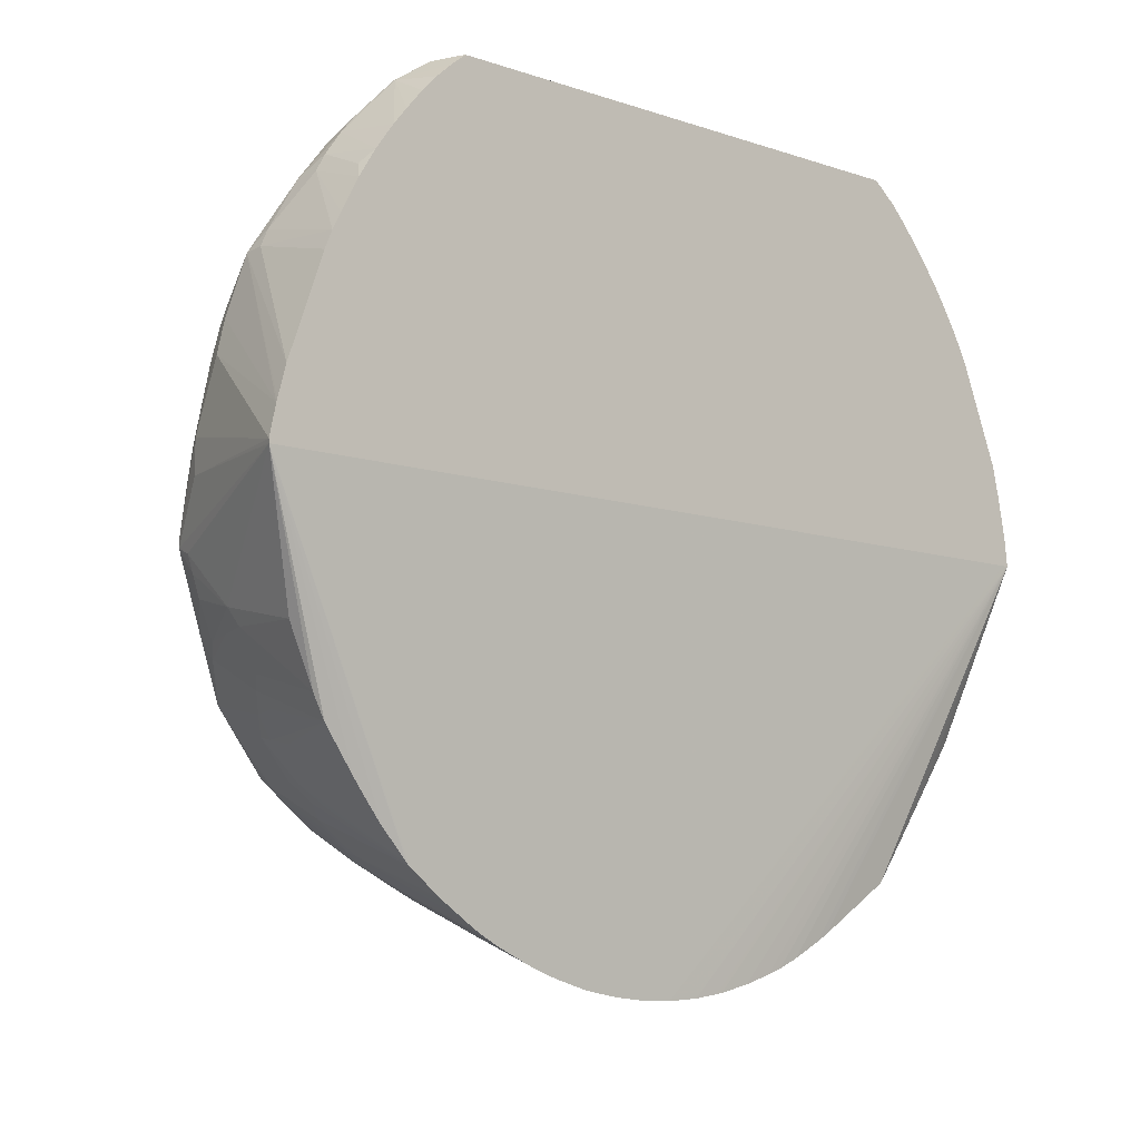
<metadata>
{"format":"obj","ext":"obj","renderer":"f3d","projection":"perspective","resolution":1024,"background":"white","views":[{"elev":-9.1,"azim":138.3,"up":"+Z"}]}
</metadata>
<code>
v -0.001054 -0.1415 0.001704
v -0.0007246 -0.1415 0.001704
v -0.001054 -0.1444 0.002736
v -0.004624 -0.1494 0.004765
v -0.004673 -0.1415 0.001943
v -0.04918 -0.1373 0.04887
v -0.04847 -0.1373 0.04886
v 0.002486 -0.1415 0.001772
v 0.0499 -0.1373 0.04886
v 0.002486 -0.1551 0.006708
v -0.001054 -0.1497 0.004671
v -0.004624 -0.1551 0.006853
v -0.007185 -0.1573 0.008038
v -0.007486 -0.1415 0.002352
v -0.0457 -0.15 0.0436
v -0.04552 -0.1558 0.04788
v -0.04576 -0.1571 0.05026
v -0.04576 -0.1571 0.052
v -0.04594 -0.1545 0.05634
v -0.04585 -0.1538 0.0599
v -0.04571 -0.1534 0.06194
v -0.04884 -0.1373 0.05179
v -0.008185 -0.1415 0.002463
v -0.01171 -0.1415 0.00329
v -0.0148 -0.1415 0.004253
v -0.01599 -0.1415 0.004662
v -0.01653 -0.1415 0.00485
v -0.01883 -0.1415 0.005873
v -0.02211 -0.1415 0.007595
v -0.02351 -0.1415 0.008405
v -0.02372 -0.1415 0.008532
v -0.03197 -0.1415 0.0138
v -0.03836 -0.1415 0.02271
v -0.04278 -0.1415 0.02898
v 0.005891 -0.1415 0.002096
v 0.006056 -0.1474 0.004227
v 0.0499 -0.1373 0.04898
v 0.04567 -0.1551 0.04921
v 0.04361 -0.1606 0.0434
v 0.04389 -0.1587 0.04264
v 0.04341 -0.1527 0.03707
v 0.04449 -0.1415 0.03471
v 0.0418 -0.1415 0.02852
v 0.04051 -0.1415 0.02597
v 0.03724 -0.1415 0.02127
v 0.03617 -0.1415 0.01984
v 0.03439 -0.1415 0.01753
v 0.03405 -0.1415 0.01714
v 0.03127 -0.1415 0.01403
v 0.03092 -0.1415 0.01369
v 0.02762 -0.1415 0.01114
v 0.02723 -0.1415 0.01085
v 0.02448 -0.1415 0.008993
v 0.0227 -0.1415 0.00785
v 0.02097 -0.1415 0.00693
v 0.0203 -0.1415 0.006597
v 0.01742 -0.1415 0.005285
v 0.017 -0.1415 0.005106
v 0.0165 -0.1415 0.004901
v 0.01389 -0.1415 0.003938
v 0.01339 -0.1415 0.003776
v 0.01035 -0.1415 0.002923
v 0.009655 -0.1415 0.002727
v 0.002486 -0.158 0.007791
v 0.006056 -0.1551 0.007041
v 0.006056 -0.1576 0.007953
v -0.001054 -0.158 0.007782
v 0.002486 -0.1598 0.008447
v -0.004624 -0.1596 0.008532
v -0.001054 -0.1598 0.008447
v -0.008185 -0.1622 0.01019
v -0.008301 -0.1586 0.008754
v -0.01175 -0.1587 0.009564
v -0.009572 -0.1566 0.008311
v -0.01013 -0.1463 0.004611
v -0.008185 -0.1487 0.005054
v -0.004624 -0.1622 0.009598
v -0.04394 -0.1515 0.03851
v -0.04361 -0.1587 0.04208
v -0.0424 -0.1609 0.03953
v -0.04263 -0.161 0.04208
v -0.04247 -0.1607 0.04466
v -0.04548 -0.1567 0.05438
v -0.04228 -0.1534 0.06545
v -0.0423 -0.15 0.0728
v -0.04342 -0.148 0.07059
v -0.0446 -0.148 0.06704
v -0.04713 -0.1373 0.0599
v -0.04794 -0.1373 0.05646
v -0.01371 -0.1535 0.008157
v -0.01398 -0.143 0.0045
v -0.01635 -0.1419 0.004918
v -0.01609 -0.1522 0.008618
v -0.01718 -0.1499 0.008174
v -0.01792 -0.148 0.007825
v -0.02049 -0.146 0.008302
v -0.0213 -0.1436 0.007859
v -0.02368 -0.1417 0.008549
v -0.03093 -0.1559 0.01928
v -0.03252 -0.1549 0.02056
v -0.03547 -0.158 0.02539
v -0.03602 -0.1551 0.02474
v -0.03821 -0.1522 0.02649
v -0.02423 -0.1497 0.01179
v -0.02404 -0.1601 0.01547
v -0.02844 -0.1587 0.0184
v -0.04192 -0.1527 0.03345
v -0.04187 -0.1593 0.03716
v -0.04258 -0.1583 0.03841
v -0.03893 -0.1622 0.03248
v 0.006056 -0.1444 0.003153
v 0.008744 -0.1467 0.004449
v 0.04992 -0.1373 0.0493
v 0.04567 -0.1551 0.05278
v 0.04361 -0.1606 0.04436
v 0.03699 -0.1644 0.03426
v 0.03693 -0.1644 0.03139
v 0.04049 -0.1614 0.03565
v 0.0425 -0.1587 0.03851
v 0.04331 -0.1587 0.04086
v 0.04083 -0.1589 0.03465
v 0.04189 -0.1551 0.03495
v 0.04285 -0.1515 0.03519
v 0.04086 -0.1517 0.0311
v 0.03985 -0.153 0.02972
v 0.03913 -0.1517 0.02799
v 0.03672 -0.1551 0.02558
v 0.0372 -0.1515 0.02493
v 0.03687 -0.1444 0.02181
v 0.03654 -0.1468 0.02226
v 0.03643 -0.157 0.02596
v 0.03346 -0.1551 0.02169
v 0.03238 -0.1521 0.01935
v 0.03179 -0.1551 0.0199
v 0.0295 -0.1574 0.01869
v 0.0256 -0.1568 0.01539
v 0.02517 -0.1488 0.01213
v 0.02278 -0.1509 0.01135
v 0.02229 -0.1429 0.008098
v 0.02144 -0.1453 0.008541
v 0.02028 -0.1442 0.007578
v 0.01907 -0.1469 0.00797
v 0.01811 -0.1492 0.008405
v 0.01686 -0.1517 0.008763
v 0.01574 -0.1507 0.007885
v 0.01493 -0.1426 0.004662
v 0.01464 -0.1531 0.008311
v 0.01257 -0.1436 0.004279
v 0.01113 -0.146 0.004722
v 0.006056 -0.1594 0.008609
v 0.002486 -0.1622 0.009428
v -0.001054 -0.1622 0.009419
v -0.008185 -0.1667 0.01213
v -0.01159 -0.1623 0.01109
v -0.0145 -0.1611 0.0114
v -0.01175 -0.1559 0.008558
v -0.004624 -0.1655 0.01107
v -0.001045 -0.1661 0.01112
v 0.0001485 -0.1677 0.01175
v -0.03861 -0.1641 0.03298
v -0.03861 -0.1641 0.03406
v -0.03671 -0.1644 0.03466
v -0.03671 -0.1639 0.03645
v -0.04028 -0.1609 0.04506
v -0.0431 -0.1571 0.05505
v -0.04028 -0.1581 0.05278
v -0.04028 -0.1534 0.06555
v -0.04028 -0.1528 0.06733
v -0.03672 -0.1497 0.07578
v -0.04028 -0.1515 0.07059
v -0.04028 -0.1502 0.07351
v -0.04236 -0.148 0.07303
v -0.03531 -0.1464 0.08345
v -0.03868 -0.1465 0.07978
v -0.04278 -0.1373 0.0708
v -0.01554 -0.1588 0.01085
v -0.01895 -0.1588 0.01237
v -0.01687 -0.1602 0.01188
v -0.01971 -0.148 0.008677
v -0.0202 -0.1563 0.01201
v -0.02109 -0.1539 0.01157
v -0.0227 -0.1588 0.01426
v -0.03098 -0.1631 0.02283
v -0.03202 -0.1587 0.02175
v -0.02861 -0.1658 0.02174
v -0.03466 -0.1622 0.02637
v -0.03597 -0.1622 0.02816
v -0.0378 -0.1551 0.0272
v -0.02416 -0.1675 0.01899
v -0.02601 -0.1661 0.01979
v -0.02808 -0.1678 0.02222
v -0.0279 -0.1606 0.01883
v -0.01727 -0.1677 0.01527
v -0.03776 -0.1622 0.0307
v 0.009452 -0.1551 0.007723
v 0.008142 -0.1571 0.008149
v 0.04922 -0.1373 0.05254
v 0.04594 -0.1515 0.0599
v 0.04466 -0.1544 0.0599
v 0.04431 -0.1575 0.05278
v 0.04449 -0.158 0.04921
v 0.04386 -0.1571 0.05505
v 0.04171 -0.1607 0.04483
v 0.03814 -0.1631 0.03851
v 0.02946 -0.1676 0.02625
v 0.02946 -0.1676 0.02538
v 0.03647 -0.1642 0.02945
v 0.02911 -0.1673 0.02301
v 0.03986 -0.1602 0.03327
v 0.04051 -0.1551 0.03205
v 0.03814 -0.1551 0.02782
v 0.03311 -0.1645 0.0257
v 0.03305 -0.1574 0.02217
v 0.0296 -0.165 0.02212
v 0.02758 -0.1586 0.01769
v 0.02509 -0.1587 0.01577
v 0.0233 -0.1587 0.01457
v 0.02209 -0.1533 0.01179
v 0.01878 -0.1572 0.01167
v 0.0167 -0.1585 0.01118
v 0.01547 -0.1609 0.01155
v 0.01319 -0.1587 0.009965
v 0.01052 -0.1563 0.008422
v 0.009452 -0.1584 0.00895
v 0.009617 -0.1622 0.01054
v 0.006056 -0.1622 0.009794
v 0.003573 -0.1674 0.01183
v 0.002428 -0.1661 0.01112
v 0.001186 -0.1677 0.01175
v -0.004624 -0.1673 0.0119
v -0.008185 -0.1693 0.01359
v -0.01169 -0.1695 0.01448
v -0.01532 -0.1684 0.01494
v -0.001045 -0.169 0.01281
v -0.004624 -0.1693 0.01321
v -0.03547 -0.1646 0.02886
v -0.02862 -0.1678 0.02426
v -0.02861 -0.1676 0.02625
v -0.03671 -0.1632 0.03851
v -0.03315 -0.1646 0.03481
v -0.02959 -0.1466 0.08425
v -0.03672 -0.1503 0.074
v -0.03315 -0.1477 0.08129
v -0.03315 -0.1466 0.08394
v -0.03868 -0.1453 0.07978
v -0.04145 -0.1444 0.07451
v -0.02602 -0.1447 0.08878
v -0.02896 -0.1439 0.08878
v -0.02926 -0.1438 0.08878
v -0.03182 -0.1434 0.0871
v -0.03547 -0.1444 0.08368
v -0.04208 -0.1389 0.07242
v -0.04104 -0.1373 0.07408
v -0.0322 -0.1651 0.02521
v -0.03266 -0.1621 0.02412
v -0.02179 -0.1683 0.01827
v -0.01045 -0.1712 0.01521
v 0.04913 -0.1373 0.05287
v 0.04375 -0.1502 0.06959
v 0.0451 -0.1515 0.06347
v 0.04408 -0.1537 0.06347
v 0.0436 -0.1534 0.06543
v 0.04171 -0.1581 0.05278
v 0.04171 -0.1593 0.04921
v 0.04171 -0.1594 0.04886
v 0.04171 -0.1602 0.0466
v 0.03814 -0.162 0.04208
v 0.03457 -0.1646 0.03481
v 0.02745 -0.1677 0.02636
v 0.01675 -0.1697 0.0207
v 0.009617 -0.1713 0.01586
v 0.01162 -0.1712 0.01558
v 0.01162 -0.1712 0.01527
v 0.02672 -0.168 0.02176
v 0.02271 -0.1681 0.0185
v 0.02508 -0.1665 0.01938
v 0.02742 -0.1657 0.02075
v 0.02259 -0.161 0.01505
v 0.0201 -0.1585 0.01279
v 0.01784 -0.1596 0.01212
v 0.01811 -0.1671 0.01552
v 0.01572 -0.1682 0.01505
v 0.01295 -0.1694 0.01468
v 0.01285 -0.1654 0.01283
v 0.01285 -0.1621 0.01131
v 0.009617 -0.1663 0.0123
v 0.01144 -0.164 0.01177
v 0.006056 -0.1653 0.01118
v 0.006056 -0.167 0.01201
v 0.009617 -0.1693 0.01386
v 0.006056 -0.1693 0.01337
v 0.002428 -0.169 0.01282
v -0.008185 -0.1713 0.01502
v 0.002486 -0.1714 0.01482
v -0.001054 -0.1714 0.01482
v -0.004624 -0.1714 0.01487
v -0.01045 -0.1712 0.01569
v -0.02601 -0.1682 0.02426
v -0.01888 -0.1696 0.0207
v -0.008185 -0.1713 0.01598
v -0.01532 -0.1697 0.0207
v -0.02245 -0.1684 0.02426
v -0.02601 -0.1677 0.02636
v -0.007835 -0.145 0.08878
v -0.0221 -0.145 0.08878
v -0.02568 -0.1448 0.08878
v -0.038 -0.1373 0.07874
v -0.03919 -0.1373 0.07699
v -0.03955 -0.1442 0.07801
v -0.03528 -0.1414 0.0835
v -0.02984 -0.141 0.08878
v -0.02982 -0.1406 0.08878
v -0.03174 -0.1408 0.08703
v 0.04823 -0.1373 0.05619
v 0.04381 -0.148 0.06973
v 0.04303 -0.148 0.07151
v 0.04028 -0.1472 0.07672
v 0.0408 -0.1501 0.07342
v 0.04171 -0.1534 0.06553
v 0.04171 -0.1542 0.06347
v 0.03815 -0.1496 0.07575
v 0.03815 -0.1503 0.07397
v 0.03457 -0.1639 0.0366
v 0.03458 -0.149 0.07773
v 0.01675 -0.145 0.08878
v 0.01319 -0.1697 0.0207
v 0.002486 -0.1714 0.01611
v 0.006056 -0.1714 0.01607
v 0.009617 -0.1713 0.01513
v 0.006056 -0.1714 0.01493
v -0.001054 -0.1714 0.01611
v -0.004624 -0.1714 0.01611
v -0.004624 -0.1708 0.01789
v -0.0362 -0.1373 0.0811
v -0.03271 -0.1373 0.08516
v -0.03478 -0.1373 0.08287
v -0.02959 -0.1398 0.08878
v -0.03132 -0.1373 0.0866
v 0.04438 -0.1373 0.06704
v 0.04357 -0.1373 0.06895
v 0.04032 -0.1444 0.07676
v 0.03935 -0.1444 0.07855
v 0.03757 -0.1444 0.08105
v 0.03731 -0.1469 0.08065
v 0.03388 -0.1465 0.08375
v 0.03101 -0.1466 0.08417
v 0.02389 -0.1451 0.08842
v 0.002486 -0.1708 0.01789
v 0.02032 -0.145 0.08878
v -0.02986 -0.1373 0.08781
v -0.0286 -0.1373 0.08878
v 0.04265 -0.1373 0.07075
v 0.04074 -0.1373 0.07442
v 0.04 -0.1385 0.07606
v 0.03889 -0.1373 0.07745
v 0.03692 -0.1373 0.08019
v 0.03284 -0.1425 0.08669
v 0.03613 -0.1444 0.08283
v 0.03284 -0.1428 0.08669
v 0.03406 -0.1441 0.08491
v 0.03101 -0.1435 0.08751
v 0.02772 -0.1442 0.08878
v 0.02386 -0.1449 0.08878
v 0.02859 -0.1373 0.08878
v 0.03544 -0.1373 0.08201
v 0.03366 -0.1373 0.08413
v 0.03199 -0.1373 0.08588
v 0.03018 -0.1373 0.08749
v 0.02937 -0.1393 0.08878
v 0.02993 -0.141 0.08878
f 1 2 3
f 1 3 4
f 1 4 5
f 1 5 6
f 1 6 7
f 1 7 9
f 1 9 2
f 2 8 3
f 2 9 8
f 3 8 10
f 3 10 11
f 3 11 4
f 4 12 13
f 4 13 14
f 4 14 5
f 4 11 12
f 5 14 6
f 6 15 16
f 6 16 17
f 6 17 18
f 6 18 19
f 6 19 20
f 6 20 21
f 6 21 22
f 6 22 89
f 6 89 88
f 6 88 175
f 6 175 253
f 6 253 308
f 6 308 307
f 6 307 334
f 6 334 336
f 6 336 335
f 6 335 338
f 6 338 350
f 6 350 351
f 6 351 364
f 6 364 368
f 6 368 367
f 6 367 366
f 6 366 365
f 6 365 356
f 6 356 355
f 6 355 353
f 6 353 352
f 6 352 340
f 6 340 339
f 6 339 314
f 6 314 258
f 6 258 197
f 6 197 113
f 6 113 37
f 6 37 9
f 6 9 7
f 6 14 23
f 6 23 24
f 6 24 25
f 6 25 26
f 6 26 27
f 6 27 28
f 6 28 29
f 6 29 30
f 6 30 31
f 6 31 32
f 6 32 33
f 6 33 34
f 6 34 15
f 8 35 36
f 8 36 10
f 8 9 35
f 9 37 38
f 9 38 39
f 9 39 40
f 9 40 41
f 9 41 42
f 9 42 43
f 9 43 44
f 9 44 45
f 9 45 46
f 9 46 47
f 9 47 48
f 9 48 49
f 9 49 50
f 9 50 51
f 9 51 52
f 9 52 53
f 9 53 54
f 9 54 55
f 9 55 56
f 9 56 57
f 9 57 58
f 9 58 59
f 9 59 60
f 9 60 61
f 9 61 62
f 9 62 63
f 9 63 35
f 10 64 11
f 10 36 65
f 10 65 66
f 10 66 64
f 11 67 12
f 11 64 68
f 11 68 67
f 12 69 13
f 12 67 70
f 12 70 69
f 13 71 72
f 13 72 73
f 13 73 74
f 13 74 75
f 13 75 76
f 13 76 23
f 13 23 14
f 13 69 77
f 13 77 71
f 15 34 78
f 15 78 79
f 15 79 16
f 16 79 17
f 17 79 80
f 17 80 81
f 17 81 18
f 18 20 19
f 18 81 82
f 18 82 83
f 18 83 21
f 18 21 20
f 21 83 84
f 21 84 85
f 21 85 86
f 21 86 87
f 21 87 88
f 21 88 89
f 21 89 22
f 23 76 75
f 23 75 24
f 24 75 90
f 24 90 91
f 24 91 25
f 25 91 26
f 26 91 92
f 26 92 27
f 27 92 90
f 27 90 93
f 27 93 94
f 27 94 28
f 28 94 95
f 28 95 96
f 28 96 97
f 28 97 29
f 29 97 98
f 29 98 30
f 30 98 31
f 31 98 32
f 32 99 100
f 32 100 101
f 32 101 102
f 32 102 103
f 32 103 33
f 32 98 104
f 32 104 105
f 32 105 106
f 32 106 99
f 33 103 34
f 34 107 108
f 34 108 109
f 34 109 78
f 34 103 110
f 34 110 107
f 35 111 36
f 35 63 111
f 36 112 65
f 36 111 112
f 37 113 38
f 38 113 114
f 38 114 115
f 38 115 39
f 39 115 116
f 39 116 117
f 39 117 118
f 39 118 119
f 39 119 120
f 39 120 40
f 40 120 41
f 41 120 119
f 41 119 121
f 41 121 122
f 41 122 123
f 41 123 42
f 42 123 43
f 43 123 124
f 43 124 44
f 44 124 125
f 44 125 126
f 44 126 127
f 44 127 128
f 44 128 45
f 45 128 129
f 45 129 46
f 46 129 130
f 46 130 47
f 47 130 127
f 47 127 131
f 47 131 132
f 47 132 48
f 48 132 49
f 49 132 133
f 49 133 134
f 49 134 50
f 50 134 135
f 50 135 136
f 50 136 51
f 51 136 52
f 52 136 137
f 52 137 53
f 53 137 138
f 53 138 139
f 53 139 54
f 54 139 55
f 55 139 140
f 55 140 56
f 56 140 141
f 56 141 142
f 56 142 57
f 57 142 143
f 57 143 144
f 57 144 145
f 57 145 58
f 58 145 59
f 59 145 146
f 59 146 60
f 60 146 147
f 60 147 61
f 61 147 148
f 61 148 62
f 62 148 63
f 63 148 149
f 63 149 112
f 63 112 111
f 64 66 150
f 64 150 68
f 65 112 66
f 66 112 150
f 67 68 70
f 68 151 152
f 68 152 70
f 68 150 151
f 69 70 77
f 70 152 77
f 71 77 153
f 71 153 73
f 71 73 72
f 73 154 155
f 73 155 90
f 73 90 156
f 73 156 75
f 73 75 74
f 73 153 154
f 75 156 90
f 77 157 153
f 77 152 158
f 77 158 159
f 77 159 157
f 78 109 79
f 79 109 80
f 80 109 108
f 80 108 160
f 80 160 81
f 81 160 161
f 81 161 82
f 82 161 162
f 82 162 163
f 82 163 164
f 82 164 165
f 82 165 83
f 83 165 84
f 84 165 164
f 84 164 166
f 84 166 167
f 84 167 168
f 84 168 169
f 84 169 170
f 84 170 171
f 84 171 85
f 85 172 86
f 85 171 173
f 85 173 174
f 85 174 172
f 86 88 87
f 86 172 175
f 86 175 88
f 90 155 176
f 90 176 93
f 90 92 91
f 93 176 94
f 94 177 95
f 94 176 178
f 94 178 177
f 95 177 179
f 95 179 96
f 96 180 181
f 96 181 97
f 96 179 177
f 96 177 180
f 97 181 182
f 97 182 105
f 97 105 104
f 97 104 98
f 99 183 184
f 99 184 100
f 99 106 185
f 99 185 183
f 100 184 186
f 100 186 101
f 101 187 188
f 101 188 102
f 101 186 187
f 102 188 103
f 103 188 110
f 105 189 190
f 105 190 191
f 105 191 185
f 105 185 192
f 105 192 106
f 105 182 177
f 105 177 193
f 105 193 189
f 106 192 185
f 107 110 108
f 108 110 160
f 110 188 194
f 110 194 160
f 112 195 196
f 112 196 150
f 112 149 195
f 113 197 198
f 113 198 114
f 114 198 199
f 114 199 200
f 114 200 201
f 114 201 115
f 115 201 200
f 115 200 202
f 115 202 203
f 115 203 204
f 115 204 116
f 116 204 205
f 116 205 206
f 116 206 117
f 117 207 118
f 117 206 208
f 117 208 207
f 118 207 209
f 118 209 121
f 118 121 119
f 121 209 122
f 122 209 210
f 122 210 123
f 123 210 124
f 124 210 125
f 125 210 209
f 125 209 211
f 125 211 126
f 126 211 127
f 127 129 128
f 127 211 131
f 127 130 129
f 131 207 212
f 131 212 213
f 131 213 132
f 131 211 207
f 132 213 134
f 132 134 133
f 134 213 214
f 134 214 135
f 135 214 215
f 135 215 136
f 136 216 217
f 136 217 137
f 136 215 216
f 137 217 138
f 138 217 218
f 138 218 139
f 139 218 140
f 140 218 141
f 141 218 142
f 142 219 143
f 142 218 219
f 143 219 220
f 143 220 144
f 144 220 145
f 145 221 147
f 145 147 146
f 145 220 221
f 147 221 222
f 147 222 149
f 147 149 148
f 149 223 195
f 149 222 223
f 150 196 224
f 150 224 225
f 150 225 226
f 150 226 151
f 151 227 228
f 151 228 229
f 151 229 152
f 151 226 227
f 152 229 159
f 152 159 158
f 153 157 230
f 153 230 231
f 153 231 232
f 153 232 233
f 153 233 154
f 154 233 155
f 155 233 193
f 155 193 178
f 155 178 176
f 157 159 230
f 159 229 234
f 159 234 235
f 159 235 230
f 160 194 187
f 160 187 236
f 160 236 191
f 160 191 237
f 160 237 161
f 161 237 238
f 161 238 162
f 162 238 163
f 163 239 164
f 163 238 239
f 164 239 240
f 164 240 166
f 166 240 241
f 166 241 242
f 166 242 167
f 167 242 169
f 167 169 168
f 169 171 170
f 169 242 243
f 169 243 244
f 169 244 171
f 171 244 173
f 172 174 245
f 172 245 246
f 172 246 175
f 173 244 247
f 173 247 248
f 173 248 249
f 173 249 250
f 173 250 251
f 173 251 174
f 174 251 245
f 175 246 252
f 175 252 253
f 177 178 193
f 177 182 180
f 180 182 181
f 183 254 186
f 183 186 255
f 183 255 184
f 183 185 191
f 183 191 254
f 184 255 186
f 186 254 236
f 186 236 187
f 187 194 188
f 189 193 256
f 189 256 191
f 189 191 190
f 191 256 257
f 191 257 237
f 191 236 254
f 193 233 257
f 193 257 256
f 195 223 224
f 195 224 196
f 197 258 259
f 197 259 260
f 197 260 198
f 198 260 199
f 199 260 261
f 199 261 200
f 200 261 202
f 202 261 262
f 202 262 263
f 202 263 264
f 202 264 265
f 202 265 266
f 202 266 203
f 203 266 204
f 204 267 268
f 204 268 205
f 204 266 265
f 204 265 267
f 205 269 270
f 205 270 271
f 205 271 272
f 205 272 273
f 205 273 206
f 205 268 269
f 206 273 274
f 206 274 208
f 207 211 209
f 207 208 212
f 208 214 212
f 208 274 275
f 208 275 276
f 208 276 277
f 208 277 214
f 212 214 213
f 214 277 215
f 215 277 216
f 216 277 276
f 216 276 278
f 216 278 217
f 217 278 218
f 218 278 279
f 218 279 219
f 219 279 280
f 219 280 220
f 220 280 221
f 221 280 281
f 221 281 282
f 221 282 283
f 221 283 284
f 221 284 285
f 221 285 222
f 222 285 225
f 222 225 224
f 222 224 223
f 225 286 226
f 225 285 287
f 225 287 286
f 226 288 227
f 226 286 288
f 227 229 228
f 227 288 289
f 227 289 290
f 227 290 273
f 227 273 291
f 227 291 229
f 229 291 292
f 229 292 234
f 230 235 231
f 231 235 293
f 231 293 257
f 231 257 232
f 232 257 233
f 234 292 294
f 234 294 295
f 234 295 296
f 234 296 235
f 235 296 293
f 237 257 297
f 237 297 298
f 237 298 238
f 238 298 299
f 238 299 300
f 238 300 301
f 238 301 302
f 238 302 303
f 238 303 239
f 239 303 240
f 240 303 302
f 240 302 301
f 240 301 241
f 241 244 243
f 241 243 242
f 241 301 304
f 241 304 305
f 241 305 244
f 244 305 306
f 244 306 247
f 245 307 308
f 245 308 253
f 245 253 309
f 245 309 246
f 245 251 310
f 245 310 307
f 246 253 252
f 246 309 253
f 247 306 305
f 247 305 304
f 247 304 325
f 247 325 349
f 247 349 363
f 247 363 362
f 247 362 370
f 247 370 369
f 247 369 364
f 247 364 351
f 247 351 337
f 247 337 312
f 247 312 311
f 247 311 249
f 247 249 248
f 249 311 250
f 250 311 312
f 250 312 313
f 250 313 251
f 251 313 310
f 257 293 300
f 257 300 297
f 258 314 259
f 259 262 261
f 259 261 260
f 259 314 315
f 259 315 316
f 259 316 317
f 259 317 318
f 259 318 262
f 262 319 320
f 262 320 263
f 262 318 321
f 262 321 322
f 262 322 319
f 263 323 268
f 263 268 267
f 263 267 264
f 263 320 324
f 263 324 325
f 263 325 326
f 263 326 269
f 263 269 323
f 264 267 265
f 268 323 269
f 269 326 270
f 270 326 327
f 270 327 328
f 270 328 271
f 271 328 330
f 271 330 329
f 271 329 273
f 271 273 272
f 273 329 291
f 273 290 286
f 273 286 283
f 273 283 282
f 273 282 275
f 273 275 274
f 275 278 276
f 275 282 281
f 275 281 278
f 278 281 280
f 278 280 279
f 283 286 287
f 283 287 284
f 284 287 285
f 286 290 289
f 286 289 288
f 291 329 292
f 292 329 330
f 292 330 294
f 293 296 332
f 293 332 300
f 294 327 331
f 294 331 295
f 294 330 328
f 294 328 327
f 295 331 332
f 295 332 296
f 297 299 298
f 297 300 299
f 300 332 301
f 301 332 333
f 301 333 304
f 304 333 348
f 304 348 325
f 307 310 334
f 310 313 335
f 310 335 336
f 310 336 334
f 312 337 338
f 312 338 313
f 313 338 335
f 314 339 315
f 315 339 340
f 315 340 316
f 316 341 317
f 316 340 341
f 317 341 342
f 317 342 343
f 317 343 344
f 317 344 318
f 318 344 345
f 318 345 321
f 319 322 324
f 319 324 320
f 321 345 346
f 321 346 322
f 322 346 324
f 324 346 347
f 324 347 325
f 325 348 326
f 325 347 349
f 326 348 327
f 327 348 331
f 331 348 333
f 331 333 332
f 337 350 338
f 337 351 350
f 340 352 341
f 341 353 354
f 341 354 342
f 341 352 353
f 342 354 355
f 342 355 343
f 343 356 357
f 343 357 358
f 343 358 344
f 343 355 356
f 344 358 359
f 344 359 360
f 344 360 345
f 345 359 361
f 345 361 362
f 345 362 363
f 345 363 346
f 345 360 359
f 346 363 347
f 347 363 349
f 353 355 354
f 356 365 357
f 357 366 367
f 357 367 368
f 357 368 369
f 357 369 370
f 357 370 359
f 357 359 358
f 357 365 366
f 359 370 361
f 361 370 362
f 364 369 368

</code>
